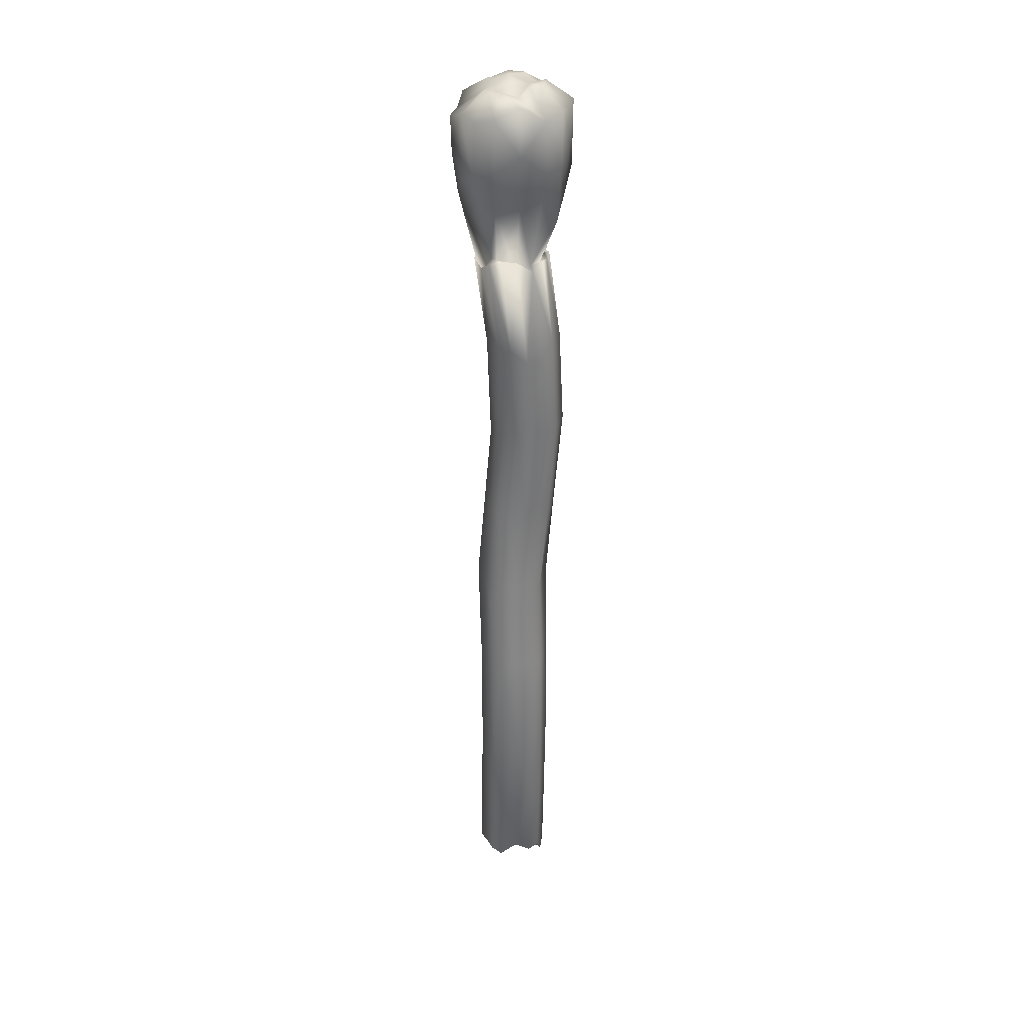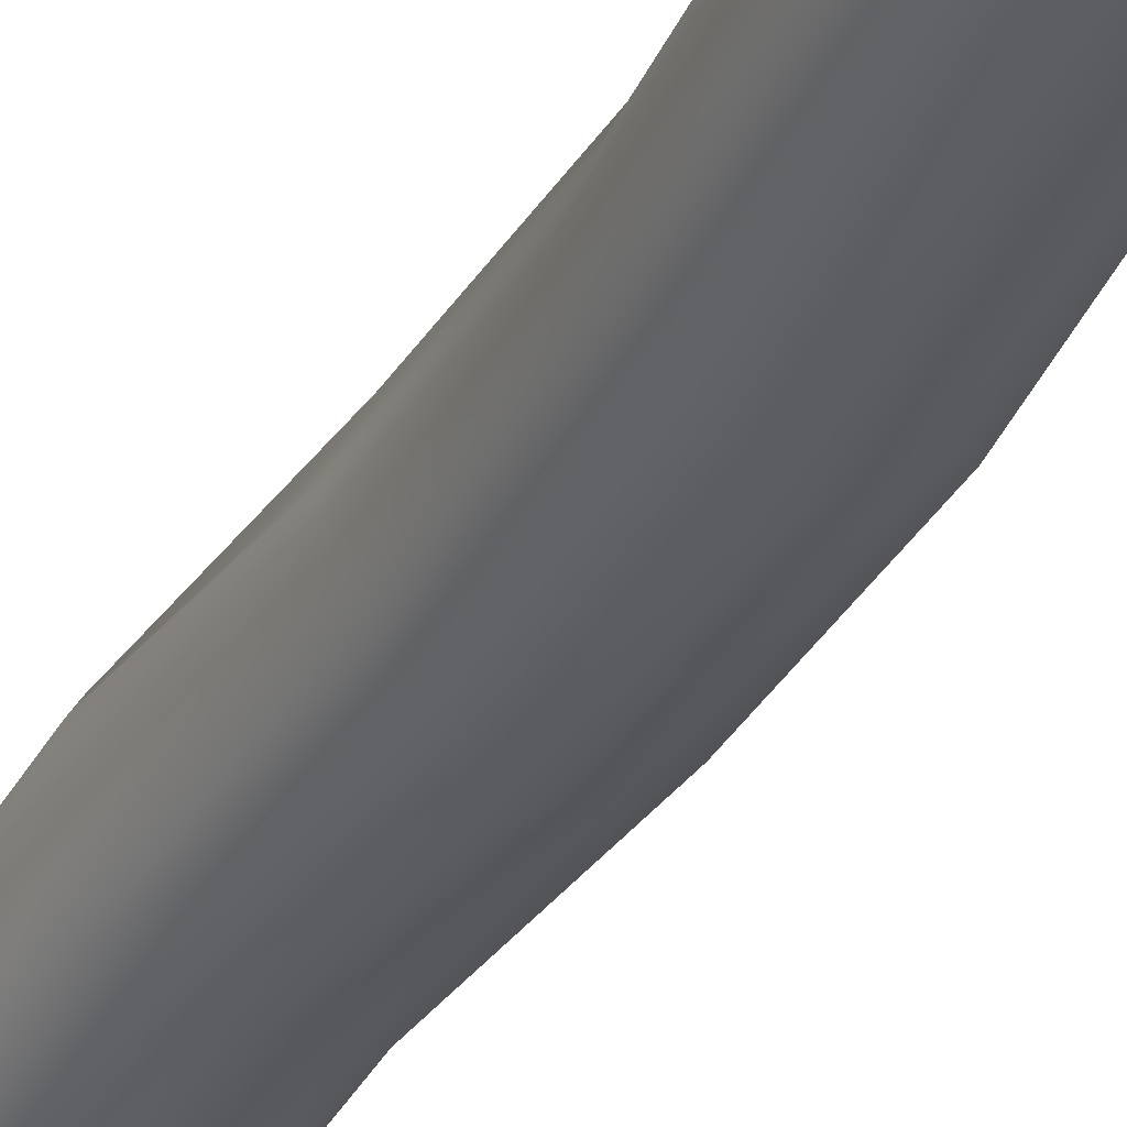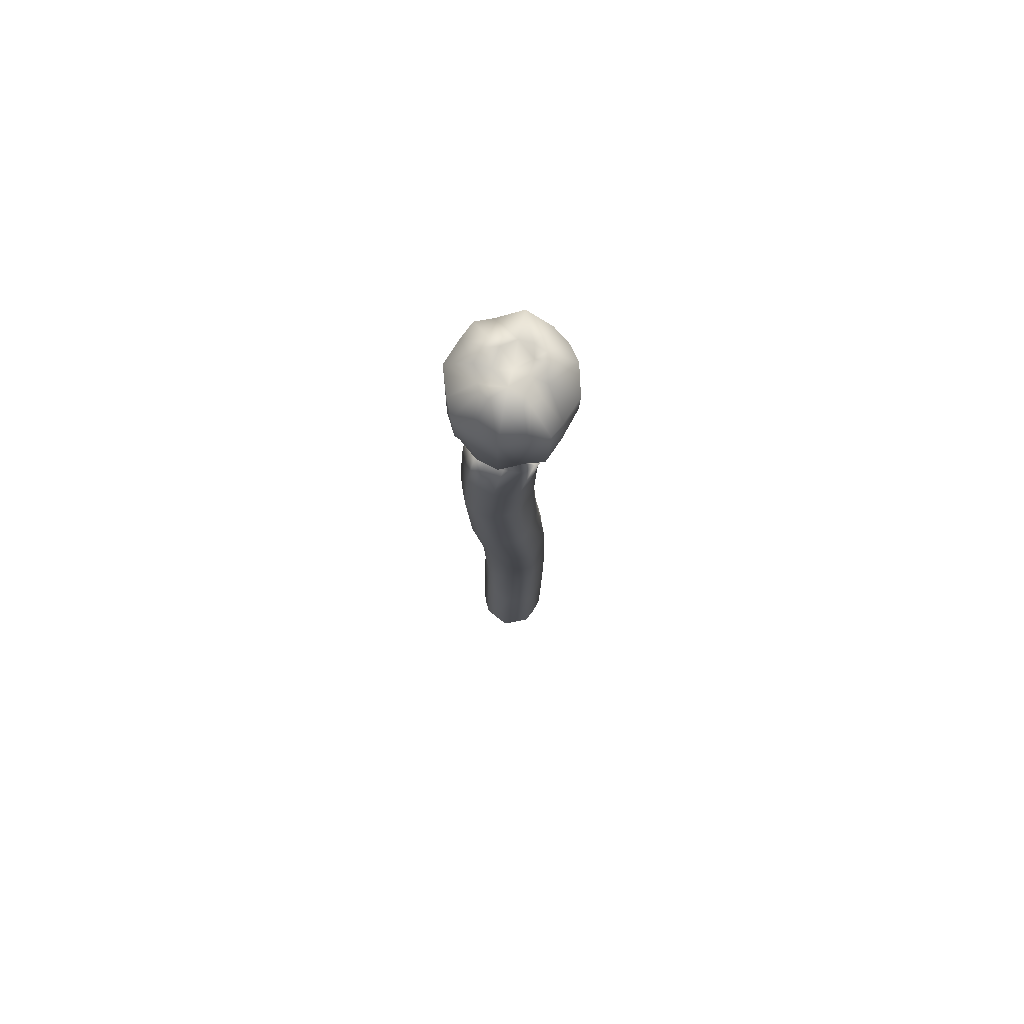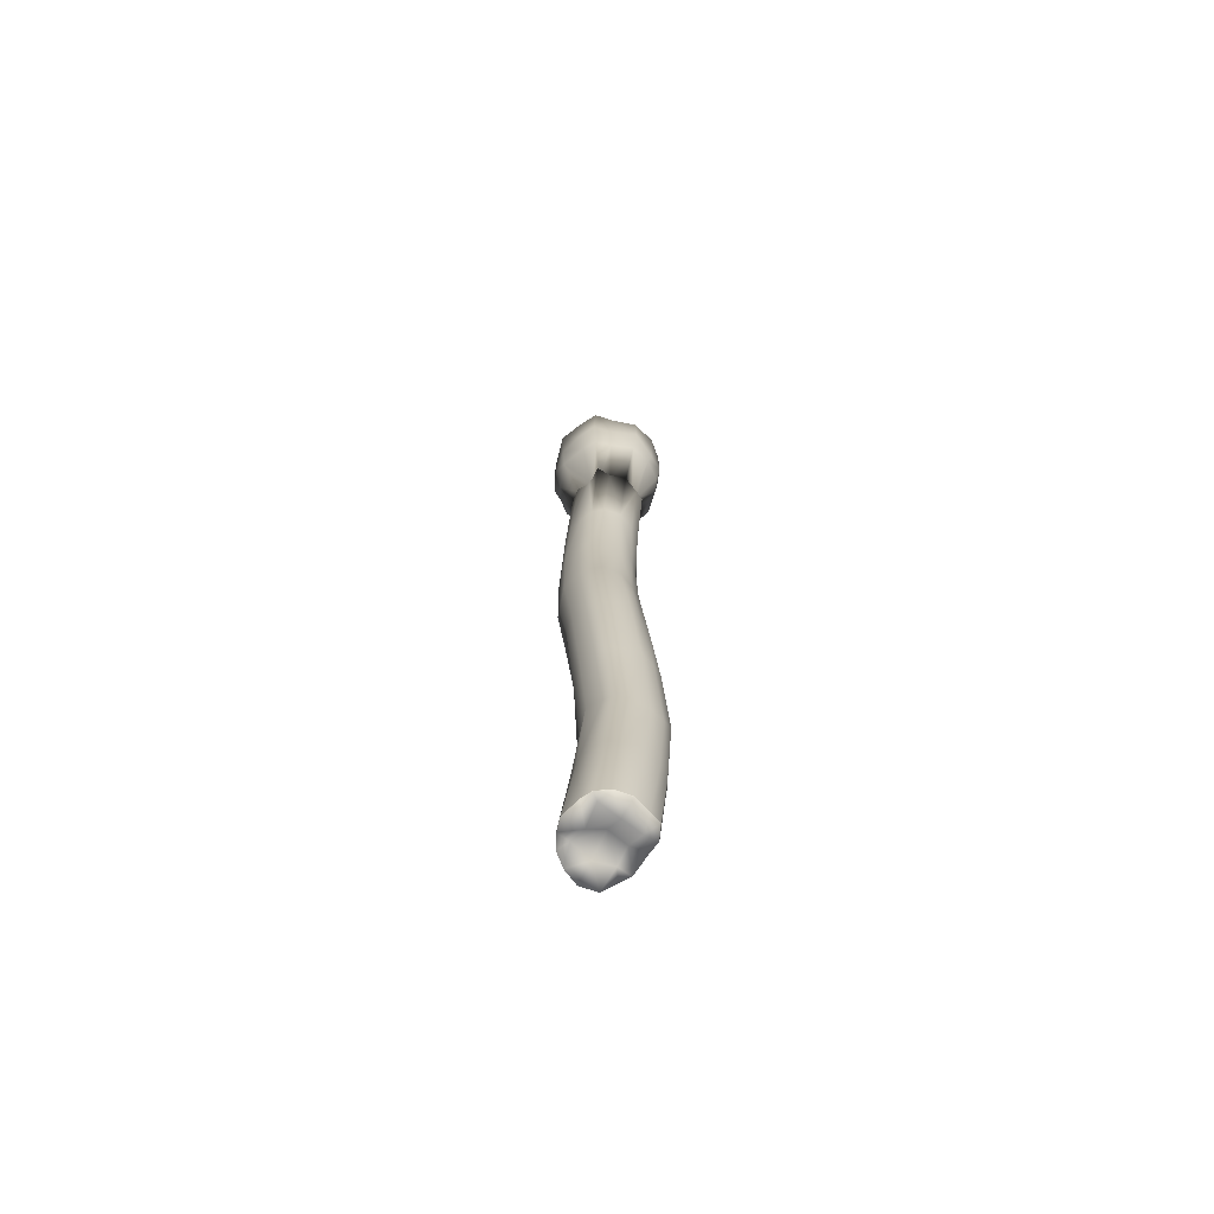
<metadata>
{"format":"obj","ext":"obj","renderer":"f3d","projection":"perspective","resolution":1024,"background":"white","views":[{"elev":32.6,"azim":82.5,"up":"+Z"},{"elev":-36.5,"azim":153.1,"up":"+Y"},{"elev":76.1,"azim":-77.7,"up":"+Z"},{"elev":-69.7,"azim":-32.5,"up":"+Z"}]}
</metadata>
<code>
o obj1
v -0.03599 -0.03283 1.036
v -0.05145 -0.04597 1.033
v -0.02888 -0.06143 1.019
v -0.09022 -0.09208 0.9956
v -0.05413 -0.1071 0.9731
v -0.11 0.05294 0.9759
v -0.04648 0.04689 1.035
v -0.09271 0.09071 0.9903
v -0.05601 0.05616 -1.007
v -0.01217 0.06796 -0.822
v -0.03429 0.06761 -1.029
v 0.1121 -0.05258 1.002
v 0.05064 -0.05369 1.036
v 0.09034 -0.0875 0.99
v 0.05467 0.1075 0.9975
v 0.05026 0.04992 1.045
v 0.08928 0.09017 1.005
v 0.1088 0.05444 0.9924
v 0.06548 0.002295 1.028
v 0.1235 0.001512 1.027
v 0.03965 0.000433 -0.9852
v 0.0702 -0.03836 -1.006
v 0.04093 -0.04027 -1.016
v -0.1082 -0.0543 0.9945
v -0.07034 -0.001242 1.04
v -0.1266 -0.001424 0.9966
v -0.05881 0.02973 1.041
v -0.03175 -0.0007542 1.047
v -0.03586 0.03171 1.046
v 0.03776 0.03019 1.048
v 0.001113 -0.0007487 1.04
v 0.02388 0.0009539 1.009
v -0.04163 0.0382 -0.9953
v 0.0006128 -0.0006716 -0.9737
v -0.03983 -0.002346 -1.02
v -0.02899 0.05603 1.027
v 0.0003417 0.1265 1
v -0.05774 0.1067 0.9976
v 0.0002635 -0.0401 -1.005
v 0.03596 -0.06791 -0.994
v -0.0003383 -0.0795 -0.9995
v 0.05696 -0.1116 0.9966
v -0.001762 -0.06719 1.019
v 0.000658 -0.1277 0.9759
v 0.0006451 -0.03395 1.038
v 0.02934 -0.05829 1.038
v 0.0355 -0.03417 1.03
v -0.04173 -0.03927 -0.9905
v 0.05927 -0.02857 1.039
v 0.02234 0.0802 -0.7952
v 0.03238 0.0704 -1.032
v -0.001332 0.08043 -1.028
v -0.05752 -0.03417 1.033
v 0.03137 0.06103 1.047
v -0.000507 0.03601 1.034
v 0.09192 -0.03757 -0.7916
v 0.05905 -0.06142 -0.9913
v 0.07061 -0.03834 -1.004
v -0.0001662 0.06846 1.042
v -0.03584 -0.05828 -0.7921
v -0.06938 -0.03417 -1.002
v -0.05968 -0.05572 -1.002
v 0.0782 -0.001021 -0.9715
v -0.03315 -0.07018 -0.9921
v -0.06932 -0.03421 -1.004
v -0.08182 0.001578 -1.018
v -0.000145 -0.07973 -0.9976
v -0.01365 -0.06838 -0.7938
v 0.05992 0.02908 1.042
v 0.04261 0.03707 -0.9925
v -0.0005959 0.04141 -1.01
v -1.642e-05 0.0799 0.6632
v 0.0321 0.06234 0.6773
v 0.03475 0.06952 0.6624
v 0.05818 -0.0581 0.6653
v 0.03028 -0.06053 0.6525
v 0.03457 -0.07094 0.6499
v -0.001479 -0.08184 0.658
v -0.03036 -0.06168 0.64
v -0.0368 -0.06987 0.6522
v -0.05081 0.05034 0.6657
v -0.03453 0.06912 0.6571
v -0.06034 0.05699 0.6866
v -0.06959 -0.000109 0.6532
v -0.06907 0.03599 0.6709
v -0.07849 -0.0007903 0.6569
v 0.05787 0.05779 0.6686
v 0.0609 0.03121 0.6609
v 0.06927 0.03416 0.6494
v 0.07088 -0.0006686 0.647
v 0.07158 -0.03279 0.6783
v 0.07962 -0.0002073 0.6756
v -0.06253 -0.06024 0.6873
v -0.05879 -0.02869 0.6684
v -0.06807 -0.03426 0.6299
v 0.001203 -0.06925 0.62
v -0.001152 0.06811 0.648
v 0.05042 0.05028 0.6587
v 0.04875 -0.05145 0.6766
v -0.05041 -0.05059 0.6554
v -0.001552 0.1138 0.825
v 0.04958 -0.1022 0.8293
v 8.8e-06 -0.1146 0.8112
v -0.04733 0.09935 0.7952
v -0.03185 0.06018 0.6423
v -0.09803 0.04795 0.7725
v -0.06027 0.0299 0.6472
v 0.08451 0.08163 0.7649
v 0.1011 -0.05197 0.8102
v 0.06034 -0.03076 0.6394
v -0.08321 -0.08327 0.8
v -0.1168 0.0012 0.7985
v 0.116 -0.0003152 0.8199
v -0.04976 -0.09595 0.7969
v 0.001339 0.125 0.8574
v 0.04992 0.0991 0.7997
v 0.08994 -0.09182 0.8655
v 0.08589 -0.08129 0.8063
v -0.0526 -0.1068 0.8733
v -0.08069 0.08158 0.8207
v -0.05233 0.1108 0.888
v -0.1078 0.05565 0.9038
v 0.09045 0.09066 0.8891
v 0.09913 0.05069 0.8324
v 0.1086 -0.05346 0.8859
v -0.09257 -0.08986 0.8932
v -0.09696 -0.05004 0.8142
v 0.05426 -0.1107 0.8548
v -0.1226 3.896e-05 0.8833
v 0.1098 0.05635 0.8818
v -0.05794 -0.03223 0.4439
v -0.03698 -0.04651 0.4576
v -0.05831 0.08212 0.4458
v -0.06909 0.059 0.4516
v 0.06983 -0.01218 0.4629
v 0.05796 -0.03412 0.4561
v 0.0573 0.08065 0.4812
v 0.03451 0.09408 0.4556
v 0.07869 0.02292 0.4357
v 0.07 0.05629 0.4381
v -0.0777 0.02337 0.4421
v -0.07068 -0.01218 0.4269
v 0.002702 0.1053 0.4651
v -0.03526 0.09306 0.4481
v -0.0004487 -0.05594 0.458
v 0.03495 -0.04569 0.4492
v -0.001983 0.08113 -0.1703
v 0.05736 0.07033 -0.3747
v 0.02117 0.08038 -0.3647
v 0.05931 -0.05961 -0.204
v 0.05717 -0.06948 -0.3754
v 0.07996 -0.05794 -0.3752
v 0.02433 -0.0783 -0.3716
v -0.03237 -0.0698 -0.1737
v -0.01283 -0.06941 -0.3789
v -0.03427 0.0581 -0.3372
v -0.03321 0.06773 -0.1963
v -0.0151 0.06905 -0.3935
v -0.05748 7.191e-05 -0.3593
v -0.06998 0.03557 -0.1365
v -0.04624 0.03631 -0.4061
v 0.05811 0.05802 -0.1688
v 0.09004 0.03579 -0.3778
v 0.08019 0.05801 -0.3784
v 0.1028 -3.665e-05 -0.3611
v 0.07208 -0.03498 -0.1547
v 0.09484 -0.03708 -0.3752
v -0.05796 -0.05859 -0.1691
v -0.04767 -0.03533 -0.3813
v -0.03647 -0.05905 -0.3865
v 0.03483 -0.06602 -0.1719
v -0.06949 -0.03472 -0.1576
v 0.0709 0.03269 -0.1587
v 0.003152 -0.06727 -0.5861
v -0.04738 0.03222 -0.7604
v -0.02259 0.05689 -0.6086
v -0.0387 0.05703 -0.7938
v 0.09404 -0.05801 -0.585
v 0.07992 -0.05802 -0.7953
v 0.07091 0.06738 -0.6193
v 0.08051 0.05853 -0.8035
v 0.05658 0.06911 -0.7915
v 0.08972 0.03128 -0.7958
v 0.116 -0.002011 -0.6001
v 0.1018 0.00105 -0.8132
v -0.03074 -0.036 -0.5745
v -0.05694 0.0005692 -0.7972
v -0.05109 -0.03409 -0.7889
v 0.001932 0.07087 -0.5703
v 0.05972 -0.06842 -0.7846
v 0.03738 -0.07983 -0.6167
v 0.02233 -0.08046 -0.7863
v -0.02064 -0.05735 -0.5822
v 0.0923 0.05876 -0.5809
v -0.04154 0.001194 -0.5492
v 0.07241 -0.06797 -0.6009
v -0.007878 0.09869 0.03755
v 0.0352 0.1025 0.2535
v 0.02897 0.08818 0.03054
v 0.05785 -0.02124 0.246
v 0.02609 -0.05238 0.04201
v 0.04962 -0.04078 0.04219
v 0.0006431 -0.04888 0.2319
v -0.04061 -0.05352 0.05886
v -0.007973 -0.06352 0.04352
v -0.06008 0.09208 0.2463
v -0.04371 0.08517 0.05627
v -0.06517 0.07911 0.03287
v -0.08886 0.01766 0.03162
v -0.07097 0.06742 0.2319
v -0.07714 0.05304 -0.007015
v 0.05685 0.09156 0.2606
v 0.06082 0.05131 0.0605
v 0.05158 0.07695 0.04359
v 0.07216 0.01829 0.04245
v 0.07298 0.0006889 0.2584
v 0.06056 -0.01834 0.03394
v -0.06702 -0.04035 0.03547
v -0.06932 -0.0009477 0.2504
v -0.07732 -0.01989 0.03376
v 0.0003419 0.1155 0.256
v 0.06991 0.06886 0.2483
v -0.03465 -0.0344 0.229
v -0.05552 0.05991 -0.1625
v 0.03455 0.06705 -0.1395
v 0.08244 -0.001582 -0.1481
v -0.07872 -0.0003128 -0.1489
v -0.001462 -0.08088 -0.1439
v 0.03738 -0.03864 0.2526
v -0.03809 0.1017 0.2536
v -0.08166 0.03253 0.2526
v 0.07879 0.03533 0.2827
v -0.05771 -0.0256 0.2516
v -0.03216 0.03678 -0.5923
v 0.1039 -0.0334 -0.5891
v 0.1058 0.03547 -0.5882
v 0.03821 0.08002 -0.5908
v -0.03457 0.06736 -1.03
v 0.05872 -0.06127 -0.9934
v 0.03613 -0.06814 -0.992
v -0.0689 0.03431 -0.9976
v -0.08185 0.001591 -1.016
v 0.05842 0.05827 -0.9961
v 0.03226 0.07017 -1.034
v 0.06966 0.03477 -0.9989
v -0.05972 -0.05558 -1.004
v -0.03339 -0.06995 -0.9938
v -0.001527 0.08021 -1.03
v -0.06882 0.03436 -0.9995
v 0.06924 0.03483 -1.001
v 0.05877 0.05841 -0.9939
v -0.05604 0.05601 -1.009
v 0.05562 0.1092 0.8919
v 0.002801 -0.1261 0.8996
v -0.09068 0.08849 0.8741
v 0.1273 0.001267 0.9249
v -0.1102 -0.05278 0.885
v 0.07776 -0.001032 -0.973
f 1 2 3
f 3 4 5
f 6 7 8
f 12 13 14
f 15 16 17
f 18 19 20
f 24 25 26
f 27 28 29
f 30 31 32
f 36 37 38
f 42 43 44
f 45 46 47
f 31 47 32
f 2 24 4
f 20 49 12
f 28 53 1
f 54 55 30
f 7 29 36
f 16 18 17
f 26 27 6
f 36 55 59
f 28 45 31
f 7 38 8
f 55 28 31
f 43 5 44
f 45 3 43
f 16 30 69
f 19 47 49
f 47 13 49
f 13 42 14
f 30 19 69
f 59 15 37
f 72 73 74
f 75 76 77
f 78 79 80
f 81 82 83
f 84 85 86
f 87 88 89
f 90 91 92
f 93 94 95
f 77 96 78
f 82 97 72
f 95 84 86
f 89 90 92
f 74 98 87
f 91 99 75
f 85 81 83
f 80 100 93
f 101 73 97
f 99 102 76
f 103 79 96
f 81 104 105
f 84 106 107
f 108 88 98
f 90 109 110
f 111 94 100
f 76 103 96
f 104 97 105
f 94 112 84
f 88 113 90
f 73 108 98
f 109 99 110
f 106 81 107
f 114 100 79
f 115 116 101
f 117 102 118
f 103 119 114
f 120 121 104
f 112 122 106
f 123 124 108
f 113 125 109
f 126 127 111
f 128 103 102
f 121 101 104
f 127 129 112
f 130 113 124
f 116 123 108
f 109 117 118
f 122 120 106
f 119 111 114
f 37 253 115
f 117 42 128
f 254 5 119
f 8 121 255
f 129 6 122
f 123 18 130
f 256 12 125
f 126 24 257
f 42 254 128
f 121 37 115
f 257 26 129
f 18 256 130
f 15 123 253
f 125 14 117
f 122 8 255
f 5 126 119
f 1 53 2
f 3 2 4
f 6 27 7
f 12 49 13
f 15 54 16
f 18 69 19
f 24 53 25
f 27 25 28
f 30 55 31
f 36 59 37
f 42 46 43
f 45 43 46
f 31 45 47
f 2 53 24
f 20 19 49
f 28 25 53
f 54 59 55
f 7 27 29
f 16 69 18
f 26 25 27
f 36 29 55
f 28 1 45
f 7 36 38
f 55 29 28
f 43 3 5
f 45 1 3
f 16 54 30
f 19 32 47
f 47 46 13
f 13 46 42
f 30 32 19
f 59 54 15
f 72 97 73
f 75 99 76
f 78 96 79
f 81 105 82
f 84 107 85
f 87 98 88
f 90 110 91
f 93 100 94
f 77 76 96
f 82 105 97
f 95 94 84
f 89 88 90
f 74 73 98
f 91 110 99
f 85 107 81
f 80 79 100
f 101 116 73
f 99 118 102
f 103 114 79
f 81 120 104
f 84 112 106
f 108 124 88
f 90 113 109
f 111 127 94
f 76 102 103
f 104 101 97
f 94 127 112
f 88 124 113
f 73 116 108
f 109 118 99
f 106 120 81
f 114 111 100
f 115 253 116
f 117 128 102
f 103 254 119
f 120 255 121
f 112 129 122
f 123 130 124
f 113 256 125
f 126 257 127
f 128 254 103
f 121 115 101
f 127 257 129
f 130 256 113
f 116 253 123
f 109 125 117
f 122 255 120
f 119 126 111
f 37 15 253
f 117 14 42
f 254 44 5
f 8 38 121
f 129 26 6
f 123 17 18
f 256 20 12
f 126 4 24
f 42 44 254
f 121 38 37
f 257 24 26
f 18 20 256
f 15 17 123
f 125 12 14
f 122 6 8
f 5 4 126
f 9 10 11
f 21 22 23
f 33 34 35
f 39 40 41
f 35 39 48
f 50 51 52
f 10 52 11
f 56 57 58
f 60 61 62
f 63 56 58
f 64 60 62
f 35 65 66
f 67 68 64
f 21 39 34
f 70 34 71
f 80 131 132
f 85 133 134
f 135 75 136
f 74 137 138
f 89 139 140
f 95 141 142
f 82 143 144
f 77 145 146
f 131 95 142
f 92 135 139
f 137 89 140
f 86 134 141
f 133 82 144
f 145 80 132
f 136 77 146
f 143 74 138
f 147 148 149
f 150 151 152
f 153 154 155
f 156 157 158
f 159 160 161
f 162 163 164
f 165 166 167
f 168 169 170
f 171 153 151
f 157 149 158
f 172 159 169
f 173 165 163
f 148 162 164
f 167 150 152
f 160 156 161
f 154 170 155
f 174 60 68
f 175 176 177
f 56 178 179
f 180 181 182
f 183 184 185
f 186 187 188
f 189 50 10
f 190 191 192
f 193 188 60
f 184 56 185
f 194 183 181
f 195 175 187
f 176 10 177
f 191 68 192
f 179 196 190
f 50 180 182
f 197 198 199
f 200 201 202
f 203 204 205
f 206 207 208
f 209 210 211
f 212 213 214
f 215 216 217
f 218 219 220
f 201 203 205
f 207 221 197
f 219 209 220
f 222 215 213
f 198 214 199
f 217 200 202
f 210 208 211
f 223 218 204
f 154 218 168
f 211 224 160
f 166 202 150
f 225 214 162
f 173 215 226
f 220 227 172
f 207 147 157
f 201 228 171
f 218 172 168
f 226 217 166
f 214 173 162
f 227 211 160
f 224 207 157
f 228 204 154
f 202 171 150
f 197 225 147
f 221 138 198
f 136 229 200
f 203 132 223
f 133 230 206
f 231 134 210
f 212 140 222
f 139 216 232
f 233 142 219
f 229 145 203
f 144 221 230
f 142 231 219
f 140 232 222
f 138 212 198
f 216 136 200
f 134 206 210
f 132 233 223
f 155 193 174
f 161 176 234
f 167 178 235
f 148 194 180
f 163 184 236
f 169 195 186
f 189 149 237
f 196 153 191
f 170 186 193
f 184 167 235
f 194 163 236
f 195 161 234
f 176 158 189
f 153 174 191
f 178 151 196
f 237 148 180
f 238 71 33
f 23 239 40
f 240 192 67
f 241 177 9
f 61 187 242
f 243 70 244
f 183 63 245
f 48 246 65
f 39 247 48
f 244 71 248
f 249 35 66
f 250 21 70
f 181 245 251
f 179 240 57
f 252 33 249
f 187 241 242
f 246 61 65
f 252 11 238
f 239 240 40
f 243 245 250
f 249 242 241
f 258 58 22
f 248 51 244
f 247 67 64
f 65 242 66
f 239 58 57
f 258 245 63
f 249 9 252
f 248 11 52
f 247 62 246
f 40 67 41
f 243 51 251
f 182 251 51
f 9 177 10
f 21 258 22
f 33 71 34
f 39 23 40
f 35 34 39
f 50 182 51
f 10 50 52
f 56 179 57
f 60 188 61
f 63 185 56
f 64 68 60
f 35 48 65
f 67 192 68
f 21 23 39
f 70 21 34
f 80 93 131
f 85 83 133
f 135 91 75
f 74 87 137
f 89 92 139
f 95 86 141
f 82 72 143
f 77 78 145
f 131 93 95
f 92 91 135
f 137 87 89
f 86 85 134
f 133 83 82
f 145 78 80
f 136 75 77
f 143 72 74
f 147 225 148
f 150 171 151
f 153 228 154
f 156 224 157
f 159 227 160
f 162 173 163
f 165 226 166
f 168 172 169
f 171 228 153
f 157 147 149
f 172 227 159
f 173 226 165
f 148 225 162
f 167 166 150
f 160 224 156
f 154 168 170
f 174 193 60
f 175 234 176
f 56 235 178
f 180 194 181
f 183 236 184
f 186 195 187
f 189 237 50
f 190 196 191
f 193 186 188
f 184 235 56
f 194 236 183
f 195 234 175
f 176 189 10
f 191 174 68
f 179 178 196
f 50 237 180
f 197 221 198
f 200 229 201
f 203 223 204
f 206 230 207
f 209 231 210
f 212 222 213
f 215 232 216
f 218 233 219
f 201 229 203
f 207 230 221
f 219 231 209
f 222 232 215
f 198 212 214
f 217 216 200
f 210 206 208
f 223 233 218
f 154 204 218
f 211 208 224
f 166 217 202
f 225 199 214
f 173 213 215
f 220 209 227
f 207 197 147
f 201 205 228
f 218 220 172
f 226 215 217
f 214 213 173
f 227 209 211
f 224 208 207
f 228 205 204
f 202 201 171
f 197 199 225
f 221 143 138
f 136 146 229
f 203 145 132
f 133 144 230
f 231 141 134
f 212 137 140
f 139 135 216
f 233 131 142
f 229 146 145
f 144 143 221
f 142 141 231
f 140 139 232
f 138 137 212
f 216 135 136
f 134 133 206
f 132 131 233
f 155 170 193
f 161 156 176
f 167 152 178
f 148 164 194
f 163 165 184
f 169 159 195
f 189 158 149
f 196 151 153
f 170 169 186
f 184 165 167
f 194 164 163
f 195 159 161
f 176 156 158
f 153 155 174
f 178 152 151
f 237 149 148
f 238 248 71
f 23 22 239
f 240 190 192
f 241 175 177
f 61 188 187
f 243 250 70
f 183 185 63
f 48 247 246
f 39 41 247
f 244 70 71
f 249 33 35
f 250 258 21
f 181 183 245
f 179 190 240
f 252 238 33
f 187 175 241
f 246 62 61
f 252 9 11
f 239 57 240
f 243 251 245
f 249 66 242
f 258 63 58
f 248 52 51
f 247 41 67
f 65 61 242
f 239 22 58
f 258 250 245
f 249 241 9
f 248 238 11
f 247 64 62
f 40 240 67
f 243 244 51
f 182 181 251

</code>
